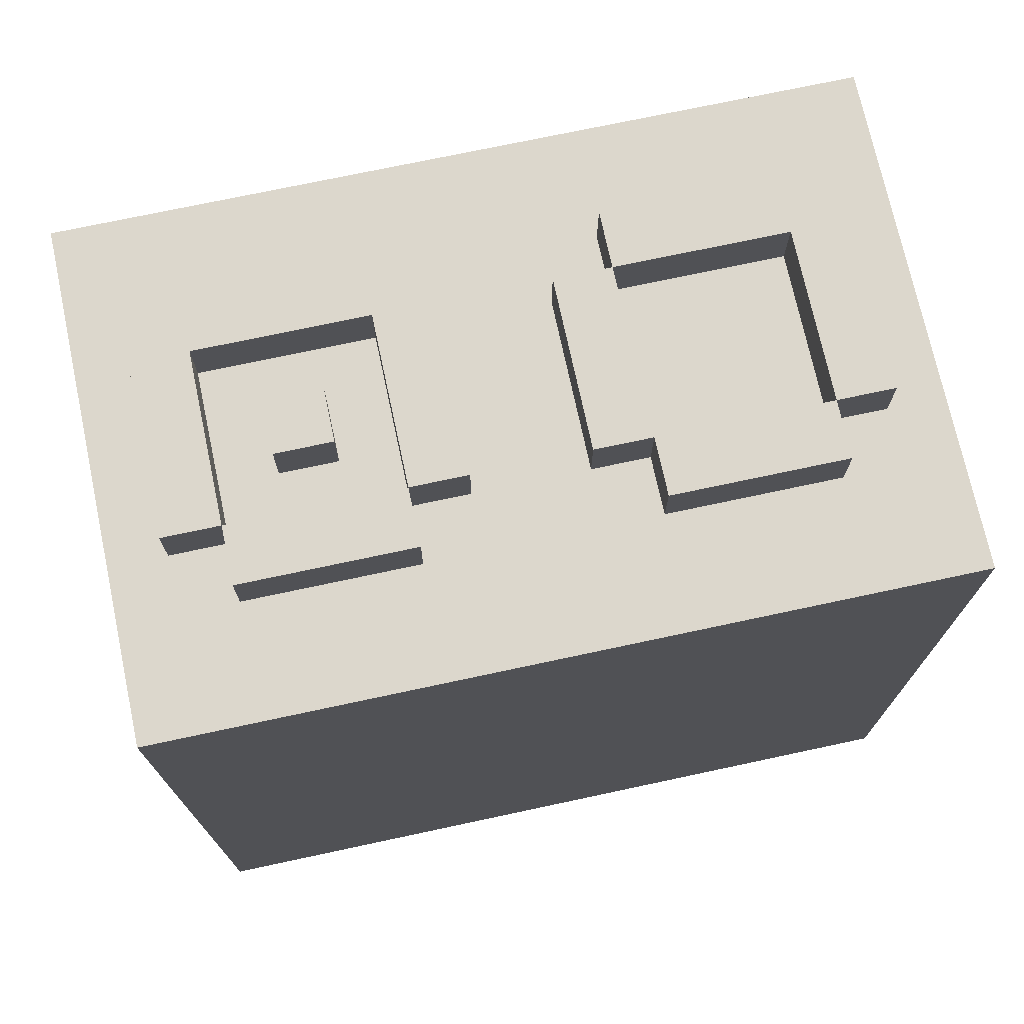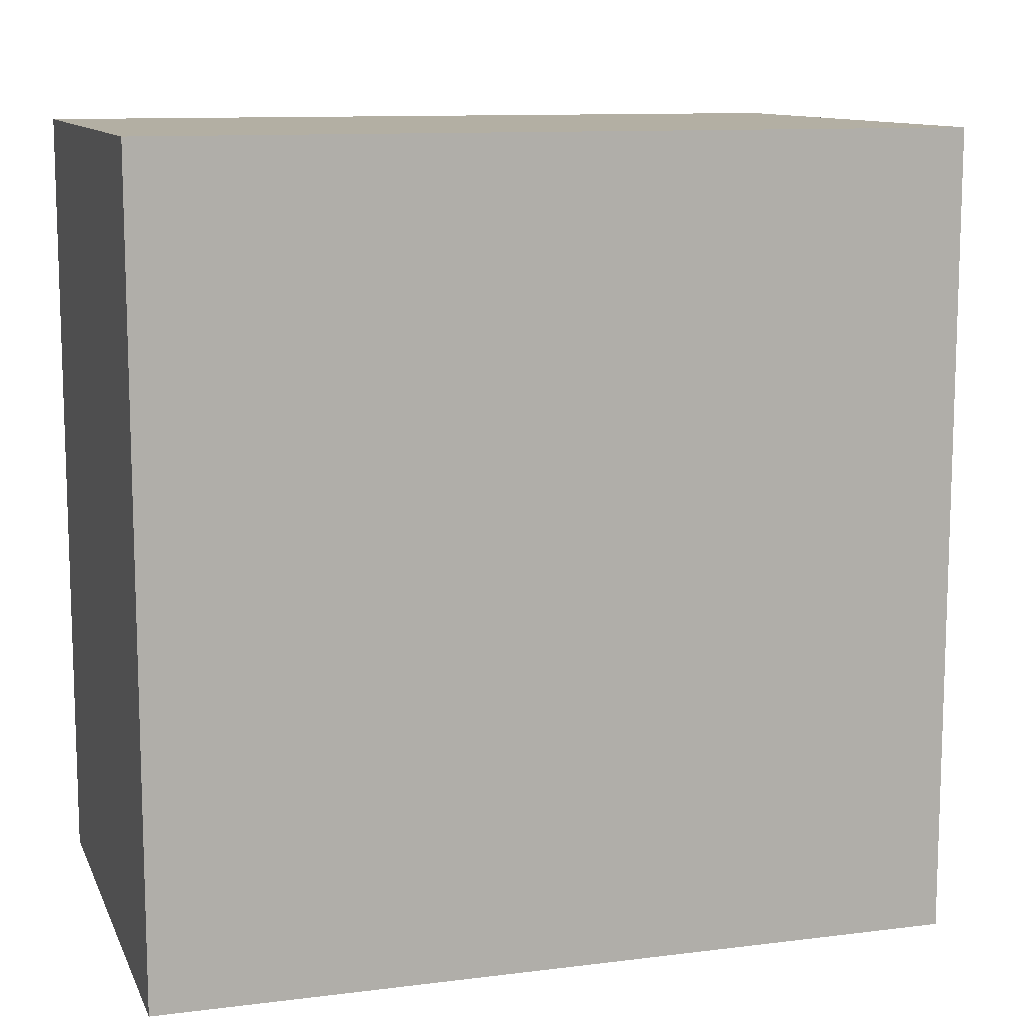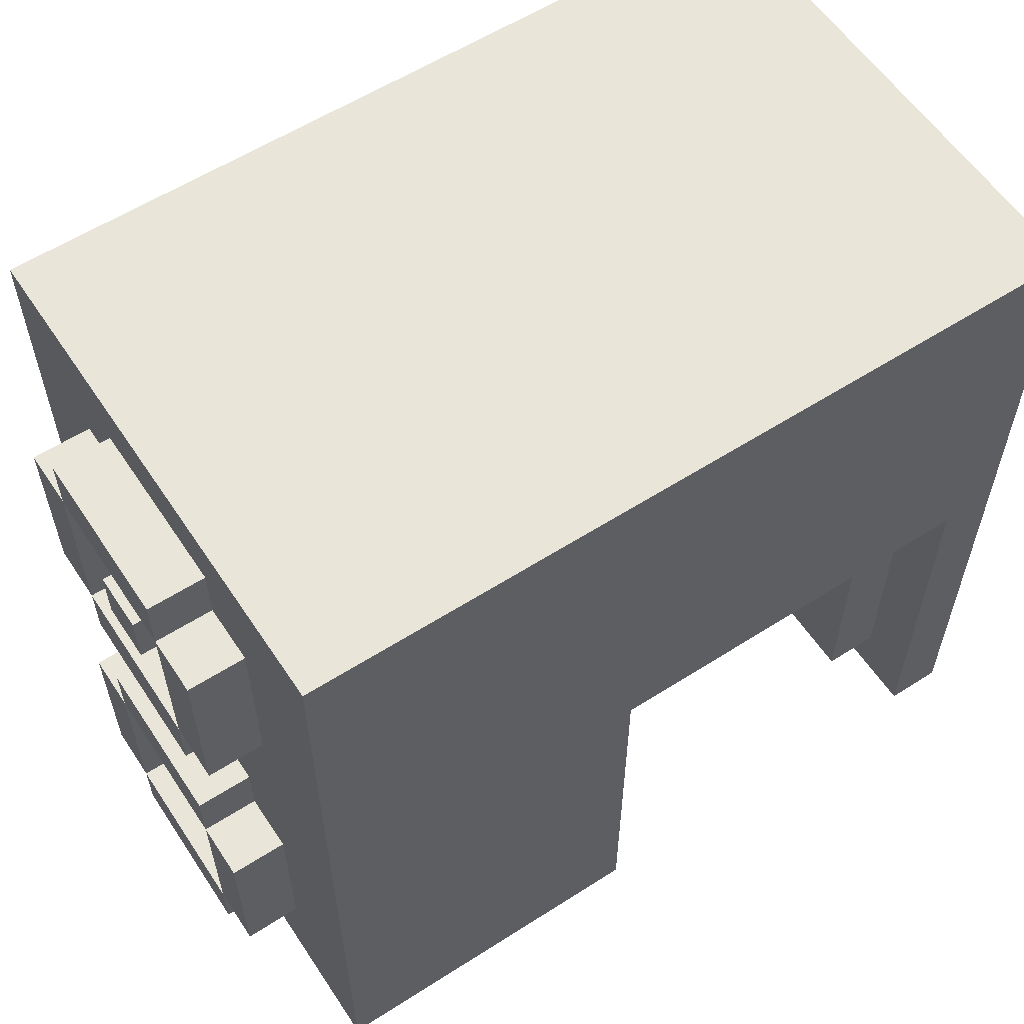
<metadata>
{"format":"obj","ext":"obj","renderer":"f3d","projection":"perspective","resolution":1024,"background":"white","views":[{"elev":73.0,"azim":77.9,"up":"+Y"},{"elev":11.1,"azim":72.9,"up":"+Z"},{"elev":58.5,"azim":-123.4,"up":"+Z"}]}
</metadata>
<code>
o
v -0.4 0 0.7
v -0.4 0 -0.7
v -0.4 0.1 0.7
v -0.4 0.1 0.4
v -0.4 0.1 0.3
v -0.4 0.1 0
v -0.4 0.1 -0.7
v -0.4 0.2 0.2
v -0.4 0.2 0.1
v -0.4 0.4 0.6
v -0.4 0.4 0.5
v -0.4 0.4 0.4
v -0.4 0.4 0.3
v -0.4 0.6 0.2
v -0.4 0.6 0.1
v -0.4 0.8 0.7
v -0.4 0.8 0.6
v -0.4 0.8 0.5
v -0.4 0.8 0
v -0.4 0.8 -0.7
v -0.4 1 -0.2
v -0.4 1 -0.3
v -0.4 1 -0.4
v -0.4 1 -0.5
v -0.4 1.1 -0.2
v -0.4 1.1 -0.3
v -0.4 1.1 -0.4
v -0.4 1.1 -0.5
v -0.4 1.2 0.3
v -0.4 1.2 0.1
v -0.4 1.2 -0.2
v -0.4 1.2 -0.3
v -0.4 1.2 -0.4
v -0.4 1.2 -0.5
v -0.4 1.3 0.3
v -0.4 1.3 0.1
v -0.4 1.3 -0.2
v -0.4 1.3 -0.3
v -0.4 1.3 -0.4
v -0.4 1.3 -0.5
v -0.4 1.4 0.7
v -0.4 1.4 -0.7
v -0.3 0.1 -0.1
v -0.3 0.1 -0.6
v -0.3 0.2 -0.1
v -0.3 0.2 -0.6
v -0.2 0.2 -0.2
v -0.2 0.2 -0.5
v -0.2 0.3 -0.2
v -0.2 0.3 -0.5
v -0.2 0.5 -0.2
v -0.2 0.5 -0.5
v -0.2 0.6 -0.2
v -0.2 0.6 -0.5
v -0.2 1.4 0.5
v -0.2 1.4 0.2
v -0.2 1.4 -0.2
v -0.2 1.4 -0.5
v -0.2 1.5 0.5
v -0.2 1.5 0.2
v -0.2 1.5 -0.2
v -0.2 1.5 -0.5
v -0.1 0.2 0
v -0.1 0.2 -0.1
v -0.1 0.5 -0.1
v -0.1 0.5 -0.2
v -0.1 0.5 -0.5
v -0.1 0.5 -0.6
v -0.1 0.6 0
v -0.1 0.6 -0.2
v -0.1 0.6 -0.5
v -0.1 0.6 -0.6
v -0.1 1.4 0.6
v -0.1 1.4 0.5
v -0.1 1.4 0.2
v -0.1 1.4 0.1
v -0.1 1.4 -0.1
v -0.1 1.4 -0.2
v -0.1 1.4 -0.5
v -0.1 1.4 -0.6
v -0.1 1.5 0.6
v -0.1 1.5 0.5
v -0.1 1.5 0.2
v -0.1 1.5 0.1
v -0.1 1.5 -0.1
v -0.1 1.5 -0.2
v -0.1 1.5 -0.5
v -0.1 1.5 -0.6
v 0 1.4 0.4
v 0 1.4 0.3
v 0 1.5 0.4
v 0 1.5 0.3
v 0.2 0.1 -0.6
v 0.2 0.1 -0.7
v 0.2 0.2 -0.6
v 0.2 0.8 -0.6
v 0.2 0.8 -0.7
v 0.2 1.4 0.5
v 0.2 1.4 0.2
v 0.2 1.4 -0.2
v 0.2 1.4 -0.5
v 0.2 1.5 0.5
v 0.2 1.5 0.2
v 0.2 1.5 -0.2
v 0.2 1.5 -0.5
v 0.3 0.1 0
v 0.3 0.1 -0.6
v 0.3 0.8 0
v 0.3 0.8 -0.6
v -0.1 1.4 0.5
v -0.1 1.4 0.2
v -0.1 1.4 -0.2
v -0.1 1.4 -0.5
v -0.1 1.5 0.5
v -0.1 1.5 0.2
v -0.1 1.5 -0.2
v -0.1 1.5 -0.5
v 0 0.2 0
v 0 0.2 -0.1
v 0 0.5 -0.1
v 0 0.5 -0.2
v 0 0.5 -0.5
v 0 0.5 -0.6
v 0 0.6 0
v 0 0.6 -0.2
v 0 0.6 -0.5
v 0 0.6 -0.6
v 0.1 0.2 -0.2
v 0.1 0.2 -0.5
v 0.1 0.3 -0.2
v 0.1 0.3 -0.5
v 0.1 0.5 -0.2
v 0.1 0.5 -0.5
v 0.1 0.6 -0.2
v 0.1 0.6 -0.5
v 0.1 1.4 0.4
v 0.1 1.4 0.3
v 0.1 1.5 0.4
v 0.1 1.5 0.3
v 0.2 0.1 -0.1
v 0.2 0.1 -0.6
v 0.2 0.2 -0.1
v 0.2 0.2 -0.6
v 0.2 1.4 0.6
v 0.2 1.4 0.5
v 0.2 1.4 0.2
v 0.2 1.4 0.1
v 0.2 1.4 -0.1
v 0.2 1.4 -0.2
v 0.2 1.4 -0.5
v 0.2 1.4 -0.6
v 0.2 1.5 0.6
v 0.2 1.5 0.5
v 0.2 1.5 0.2
v 0.2 1.5 0.1
v 0.2 1.5 -0.1
v 0.2 1.5 -0.2
v 0.2 1.5 -0.5
v 0.2 1.5 -0.6
v 0.3 1.4 0.5
v 0.3 1.4 0.2
v 0.3 1.4 -0.2
v 0.3 1.4 -0.5
v 0.3 1.5 0.5
v 0.3 1.5 0.2
v 0.3 1.5 -0.2
v 0.3 1.5 -0.5
v 0.5 0 0.7
v 0.5 0 -0.7
v 0.5 1.4 0.7
v 0.5 1.4 -0.7
v -0.4 0 0.7
v -0.4 0.1 0.7
v -0.4 0.8 0.7
v -0.4 1.4 0.7
v -0.3 0.1 0.7
v -0.3 0.6 0.7
v -0.2 0.1 0.7
v -0.2 0.6 0.7
v -0.1 0.3 0.7
v -0.1 0.8 0.7
v 0 0.3 0.7
v 0 0.8 0.7
v 0.1 0.1 0.7
v 0.1 0.2 0.7
v 0.3 0.2 0.7
v 0.3 0.7 0.7
v 0.4 0.1 0.7
v 0.4 0.7 0.7
v 0.4 0.8 0.7
v 0.5 0 0.7
v 0.5 1.4 0.7
v -0.1 1.4 0.6
v -0.1 1.5 0.6
v 0.2 1.4 0.6
v 0.2 1.5 0.6
v -0.2 1.4 0.5
v -0.2 1.5 0.5
v -0.1 1.4 0.5
v -0.1 1.5 0.5
v 0.2 1.4 0.5
v 0.2 1.5 0.5
v 0.3 1.4 0.5
v 0.3 1.5 0.5
v 0 1.4 0.4
v 0 1.5 0.4
v 0.1 1.4 0.4
v 0.1 1.5 0.4
v -0.1 1.4 0.2
v -0.1 1.5 0.2
v 0.2 1.4 0.2
v 0.2 1.5 0.2
v -0.3 0.1 -0.1
v -0.3 0.2 -0.1
v -0.1 0.2 -0.1
v -0.1 1.4 -0.1
v -0.1 1.5 -0.1
v 0 0.2 -0.1
v 0.2 0.1 -0.1
v 0.2 0.2 -0.1
v 0.2 1.4 -0.1
v 0.2 1.5 -0.1
v -0.2 0.2 -0.2
v -0.2 0.3 -0.2
v -0.2 0.5 -0.2
v -0.2 0.6 -0.2
v -0.2 1.4 -0.2
v -0.2 1.5 -0.2
v -0.1 0.5 -0.2
v -0.1 0.6 -0.2
v -0.1 1.4 -0.2
v -0.1 1.5 -0.2
v 0 0.5 -0.2
v 0 0.6 -0.2
v 0.1 0.2 -0.2
v 0.1 0.3 -0.2
v 0.1 0.5 -0.2
v 0.1 0.6 -0.2
v 0.2 1.4 -0.2
v 0.2 1.5 -0.2
v 0.3 1.4 -0.2
v 0.3 1.5 -0.2
v -0.1 1.4 -0.5
v -0.1 1.5 -0.5
v 0.2 1.4 -0.5
v 0.2 1.5 -0.5
v 0.2 0.1 -0.6
v 0.2 0.2 -0.6
v 0.2 0.8 -0.6
v 0.3 0.1 -0.6
v 0.3 0.8 -0.6
v -0.1 1.4 0.5
v -0.1 1.5 0.5
v 0.2 1.4 0.5
v 0.2 1.5 0.5
v 0 1.4 0.3
v 0 1.5 0.3
v 0.1 1.4 0.3
v 0.1 1.5 0.3
v -0.2 1.4 0.2
v -0.2 1.5 0.2
v -0.1 1.4 0.2
v -0.1 1.5 0.2
v 0.2 1.4 0.2
v 0.2 1.5 0.2
v 0.3 1.4 0.2
v 0.3 1.5 0.2
v -0.1 1.4 0.1
v -0.1 1.5 0.1
v 0.2 1.4 0.1
v 0.2 1.5 0.1
v -0.4 0.1 0
v -0.4 0.8 0
v -0.3 0.1 0
v -0.3 0.8 0
v -0.1 0.2 0
v -0.1 0.6 0
v 0 0.2 0
v 0 0.6 0
v 0.3 0.1 0
v 0.3 0.8 0
v -0.1 0.2 -0.1
v -0.1 0.5 -0.1
v 0 0.2 -0.1
v 0 0.5 -0.1
v -0.1 1.4 -0.2
v -0.1 1.5 -0.2
v 0.2 1.4 -0.2
v 0.2 1.5 -0.2
v -0.2 0.2 -0.5
v -0.2 0.3 -0.5
v -0.2 0.5 -0.5
v -0.2 0.6 -0.5
v -0.2 1.4 -0.5
v -0.2 1.5 -0.5
v -0.1 0.5 -0.5
v -0.1 0.6 -0.5
v -0.1 1.4 -0.5
v -0.1 1.5 -0.5
v 0 0.5 -0.5
v 0 0.6 -0.5
v 0.1 0.2 -0.5
v 0.1 0.3 -0.5
v 0.1 0.5 -0.5
v 0.1 0.6 -0.5
v 0.2 1.4 -0.5
v 0.2 1.5 -0.5
v 0.3 1.4 -0.5
v 0.3 1.5 -0.5
v -0.3 0.1 -0.6
v -0.3 0.2 -0.6
v -0.1 0.5 -0.6
v -0.1 0.6 -0.6
v -0.1 1.4 -0.6
v -0.1 1.5 -0.6
v 0 0.5 -0.6
v 0 0.6 -0.6
v 0.2 0.1 -0.6
v 0.2 0.2 -0.6
v 0.2 1.4 -0.6
v 0.2 1.5 -0.6
v -0.4 0 -0.7
v -0.4 0.1 -0.7
v -0.4 0.8 -0.7
v -0.4 1.4 -0.7
v 0.2 0.1 -0.7
v 0.2 0.8 -0.7
v 0.5 0 -0.7
v 0.5 1.4 -0.7
v -0.4 0 0.7
v 0.5 0 0.7
v -0.4 0 -0.7
v 0.5 0 -0.7
v -0.1 0.2 0
v 0 0.2 0
v -0.1 0.2 -0.1
v 0 0.2 -0.1
v -0.1 0.5 -0.1
v 0 0.5 -0.1
v -0.2 0.5 -0.2
v -0.1 0.5 -0.2
v 0 0.5 -0.2
v 0.1 0.5 -0.2
v -0.1 0.5 -0.3
v 0 0.5 -0.3
v -0.1 0.5 -0.4
v 0 0.5 -0.4
v -0.2 0.5 -0.5
v -0.1 0.5 -0.5
v 0 0.5 -0.5
v 0.1 0.5 -0.5
v -0.1 0.5 -0.6
v 0 0.5 -0.6
v -0.4 0.8 0
v -0.3 0.8 0
v 0.3 0.8 0
v 0.2 0.8 -0.6
v 0.3 0.8 -0.6
v -0.4 0.8 -0.7
v 0.2 0.8 -0.7
v -0.4 0.1 0
v -0.3 0.1 0
v 0.3 0.1 0
v -0.3 0.1 -0.1
v 0.2 0.1 -0.1
v -0.3 0.1 -0.6
v 0.2 0.1 -0.6
v 0.3 0.1 -0.6
v -0.4 0.1 -0.7
v 0.2 0.1 -0.7
v -0.3 0.2 -0.1
v -0.1 0.2 -0.1
v 0 0.2 -0.1
v 0.2 0.2 -0.1
v -0.2 0.2 -0.2
v 0.1 0.2 -0.2
v -0.2 0.2 -0.5
v 0.1 0.2 -0.5
v -0.3 0.2 -0.6
v 0.2 0.2 -0.6
v -0.2 0.3 -0.2
v 0.1 0.3 -0.2
v -0.2 0.3 -0.5
v 0.1 0.3 -0.5
v -0.1 0.6 0
v 0 0.6 0
v -0.2 0.6 -0.2
v -0.1 0.6 -0.2
v 0 0.6 -0.2
v 0.1 0.6 -0.2
v -0.1 0.6 -0.3
v 0 0.6 -0.3
v -0.1 0.6 -0.4
v 0 0.6 -0.4
v -0.2 0.6 -0.5
v -0.1 0.6 -0.5
v 0 0.6 -0.5
v 0.1 0.6 -0.5
v -0.1 0.6 -0.6
v 0 0.6 -0.6
v -0.4 1.4 0.7
v 0.5 1.4 0.7
v -0.1 1.4 0.6
v 0.2 1.4 0.6
v -0.2 1.4 0.5
v -0.1 1.4 0.5
v 0.2 1.4 0.5
v 0.3 1.4 0.5
v 0 1.4 0.4
v 0.1 1.4 0.4
v 0 1.4 0.3
v 0.1 1.4 0.3
v -0.2 1.4 0.2
v -0.1 1.4 0.2
v 0.2 1.4 0.2
v 0.3 1.4 0.2
v -0.1 1.4 0.1
v 0.2 1.4 0.1
v -0.1 1.4 -0.1
v 0.2 1.4 -0.1
v -0.2 1.4 -0.2
v -0.1 1.4 -0.2
v 0.2 1.4 -0.2
v 0.3 1.4 -0.2
v -0.2 1.4 -0.5
v -0.1 1.4 -0.5
v 0.2 1.4 -0.5
v 0.3 1.4 -0.5
v -0.1 1.4 -0.6
v 0.2 1.4 -0.6
v -0.4 1.4 -0.7
v 0.5 1.4 -0.7
v -0.1 1.5 0.6
v 0.2 1.5 0.6
v -0.2 1.5 0.5
v -0.1 1.5 0.5
v 0.2 1.5 0.5
v 0.3 1.5 0.5
v 0 1.5 0.4
v 0.1 1.5 0.4
v 0 1.5 0.3
v 0.1 1.5 0.3
v -0.2 1.5 0.2
v -0.1 1.5 0.2
v 0.2 1.5 0.2
v 0.3 1.5 0.2
v -0.1 1.5 0.1
v 0.2 1.5 0.1
v -0.1 1.5 -0.1
v 0.2 1.5 -0.1
v -0.2 1.5 -0.2
v -0.1 1.5 -0.2
v 0.2 1.5 -0.2
v 0.3 1.5 -0.2
v -0.2 1.5 -0.5
v -0.1 1.5 -0.5
v 0.2 1.5 -0.5
v 0.3 1.5 -0.5
v -0.1 1.5 -0.6
v 0.2 1.5 -0.6
f 3 2 1
f 4 2 3
f 5 2 4
f 6 2 5
f 7 2 6
f 8 6 5
f 9 6 8
f 10 4 3
f 11 4 10
f 12 5 4
f 12 4 11
f 13 8 5
f 13 5 12
f 14 12 11
f 14 8 13
f 14 13 12
f 14 9 8
f 15 6 9
f 15 9 14
f 16 10 3
f 17 11 10
f 17 10 16
f 18 14 11
f 18 11 17
f 18 15 14
f 19 6 15
f 19 15 18
f 21 17 16
f 21 20 19
f 21 19 18
f 21 18 17
f 22 20 21
f 23 20 22
f 24 20 23
f 25 21 16
f 25 22 21
f 26 23 22
f 26 22 25
f 27 24 23
f 27 23 26
f 28 20 24
f 28 24 27
f 29 27 26
f 29 26 25
f 29 28 27
f 29 25 16
f 30 28 29
f 31 28 30
f 32 28 31
f 33 28 32
f 34 20 28
f 34 28 33
f 35 29 16
f 35 30 29
f 36 31 30
f 36 30 35
f 37 32 31
f 37 31 36
f 38 33 32
f 38 32 37
f 39 34 33
f 39 33 38
f 40 20 34
f 40 34 39
f 41 37 36
f 41 39 38
f 41 40 39
f 41 36 35
f 41 35 16
f 41 38 37
f 42 20 40
f 42 40 41
f 45 44 43
f 46 44 45
f 49 48 47
f 50 48 49
f 53 52 51
f 54 52 53
f 59 56 55
f 60 56 59
f 61 58 57
f 62 58 61
f 65 64 63
f 69 65 63
f 69 66 65
f 70 66 69
f 71 68 67
f 72 68 71
f 81 74 73
f 82 74 81
f 83 76 75
f 84 76 83
f 85 78 77
f 86 78 85
f 87 80 79
f 88 80 87
f 91 90 89
f 92 90 91
f 95 94 93
f 96 94 95
f 97 94 96
f 102 99 98
f 103 99 102
f 104 101 100
f 105 101 104
f 108 107 106
f 109 107 108
f 110 111 114
f 114 111 115
f 112 113 116
f 116 113 117
f 118 119 120
f 118 120 124
f 120 121 124
f 124 121 125
f 122 123 126
f 126 123 127
f 128 129 130
f 130 129 131
f 132 133 134
f 134 133 135
f 136 137 138
f 138 137 139
f 140 141 142
f 142 141 143
f 144 145 152
f 152 145 153
f 146 147 154
f 154 147 155
f 148 149 156
f 156 149 157
f 150 151 158
f 158 151 159
f 160 161 164
f 164 161 165
f 162 163 166
f 166 163 167
f 168 169 170
f 170 169 171
f 176 173 172
f 176 174 173
f 177 174 176
f 178 176 172
f 178 177 176
f 179 174 177
f 179 177 178
f 180 179 178
f 181 175 174
f 181 179 180
f 181 174 179
f 182 180 178
f 182 181 180
f 183 175 181
f 183 181 182
f 184 182 178
f 184 178 172
f 184 183 182
f 185 183 184
f 186 185 184
f 186 183 185
f 187 183 186
f 188 184 172
f 188 186 184
f 188 187 186
f 189 183 187
f 189 187 188
f 190 175 183
f 190 183 189
f 191 189 188
f 191 188 172
f 191 190 189
f 192 175 190
f 192 190 191
f 195 194 193
f 196 194 195
f 199 198 197
f 200 198 199
f 203 202 201
f 204 202 203
f 207 206 205
f 208 206 207
f 211 210 209
f 212 210 211
f 215 214 213
f 218 215 213
f 219 218 213
f 220 218 219
f 221 217 216
f 222 217 221
f 229 226 225
f 230 226 229
f 231 228 227
f 232 228 231
f 235 224 223
f 236 224 235
f 237 234 233
f 238 234 237
f 241 240 239
f 242 240 241
f 245 244 243
f 246 244 245
f 250 248 247
f 250 249 248
f 251 249 250
f 252 253 254
f 254 253 255
f 256 257 258
f 258 257 259
f 260 261 262
f 262 261 263
f 264 265 266
f 266 265 267
f 268 269 270
f 270 269 271
f 272 273 274
f 274 273 275
f 274 275 276
f 276 275 277
f 274 276 278
f 277 275 279
f 274 278 280
f 278 279 280
f 279 275 281
f 280 279 281
f 282 283 284
f 284 283 285
f 286 287 288
f 288 287 289
f 292 293 296
f 296 293 297
f 294 295 298
f 298 295 299
f 290 291 302
f 302 291 303
f 300 301 304
f 304 301 305
f 306 307 308
f 308 307 309
f 312 313 316
f 316 313 317
f 310 311 318
f 318 311 319
f 314 315 320
f 320 315 321
f 322 323 326
f 324 325 327
f 322 326 328
f 326 327 328
f 327 325 329
f 328 327 329
f 332 331 330
f 333 331 332
f 336 335 334
f 337 335 336
f 341 339 338
f 342 339 341
f 344 341 340
f 344 343 342
f 344 342 341
f 345 343 344
f 346 344 340
f 346 345 344
f 347 343 345
f 347 345 346
f 348 346 340
f 348 347 346
f 349 347 348
f 350 343 347
f 350 347 349
f 351 343 350
f 352 350 349
f 353 350 352
f 357 355 354
f 357 356 355
f 358 356 357
f 359 357 354
f 360 357 359
f 361 362 364
f 362 363 364
f 364 363 365
f 361 364 366
f 365 363 367
f 367 363 368
f 361 366 369
f 366 367 369
f 369 367 370
f 371 372 375
f 373 374 375
f 372 373 375
f 375 374 376
f 371 375 377
f 376 374 378
f 371 377 379
f 377 378 379
f 378 374 380
f 379 378 380
f 381 382 383
f 383 382 384
f 385 386 388
f 388 386 389
f 387 388 391
f 389 390 391
f 388 389 391
f 391 390 392
f 387 391 393
f 391 392 393
f 392 390 394
f 393 392 394
f 387 393 395
f 393 394 395
f 395 394 396
f 394 390 397
f 396 394 397
f 397 390 398
f 396 397 399
f 399 397 400
f 401 402 403
f 403 402 404
f 401 403 405
f 405 403 406
f 404 402 407
f 407 402 408
f 406 407 409
f 409 407 410
f 406 409 411
f 410 407 412
f 401 405 413
f 411 412 414
f 406 411 414
f 412 407 415
f 414 412 415
f 408 402 416
f 413 414 417
f 415 416 418
f 413 417 419
f 417 418 419
f 418 416 420
f 419 418 420
f 413 419 421
f 401 413 421
f 421 419 422
f 420 416 423
f 416 402 424
f 423 416 424
f 401 421 425
f 422 423 426
f 426 423 427
f 424 402 428
f 425 426 429
f 427 428 430
f 425 429 431
f 429 430 431
f 401 425 431
f 430 428 432
f 431 430 432
f 428 402 432
f 433 434 436
f 436 434 437
f 439 440 441
f 441 440 442
f 435 436 443
f 443 436 444
f 437 438 445
f 445 438 446
f 444 445 447
f 447 445 448
f 449 450 452
f 452 450 453
f 451 452 455
f 455 452 456
f 453 454 457
f 457 454 458
f 456 457 459
f 459 457 460

</code>
